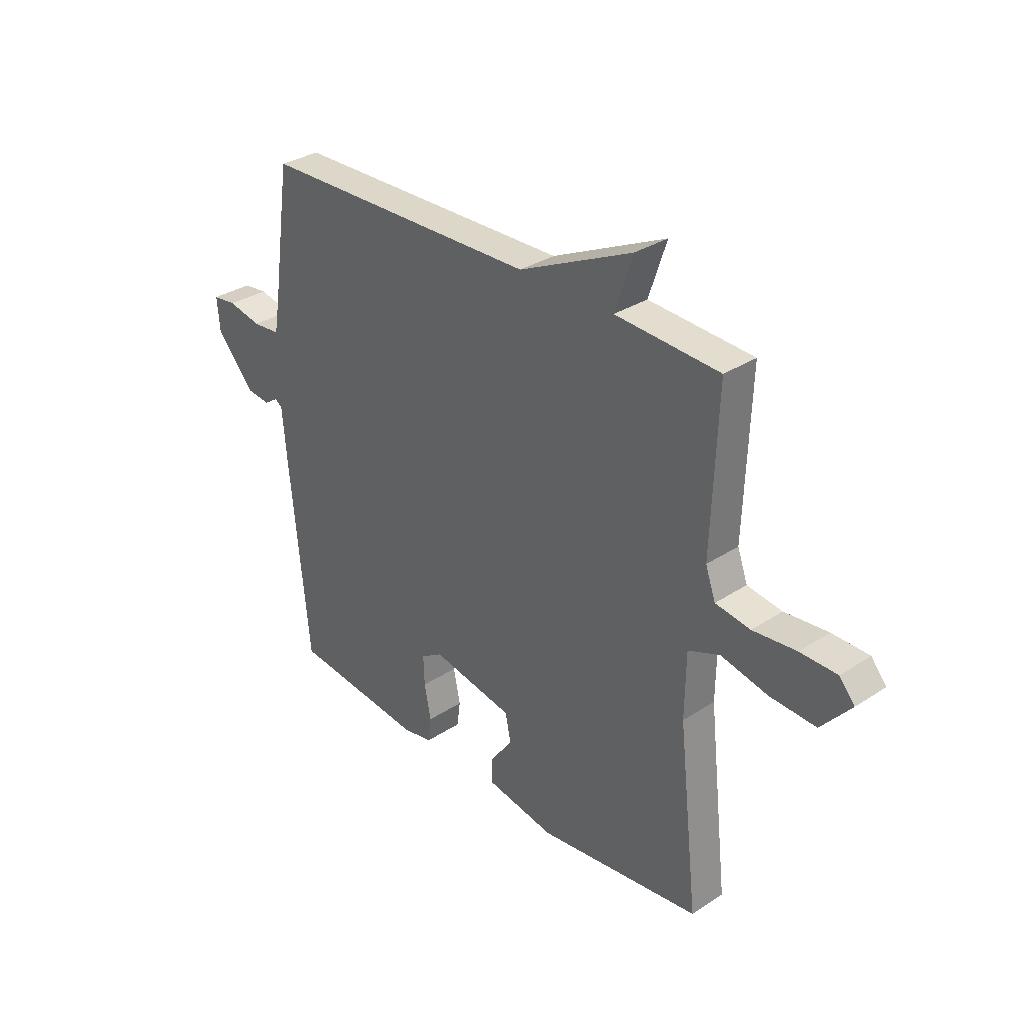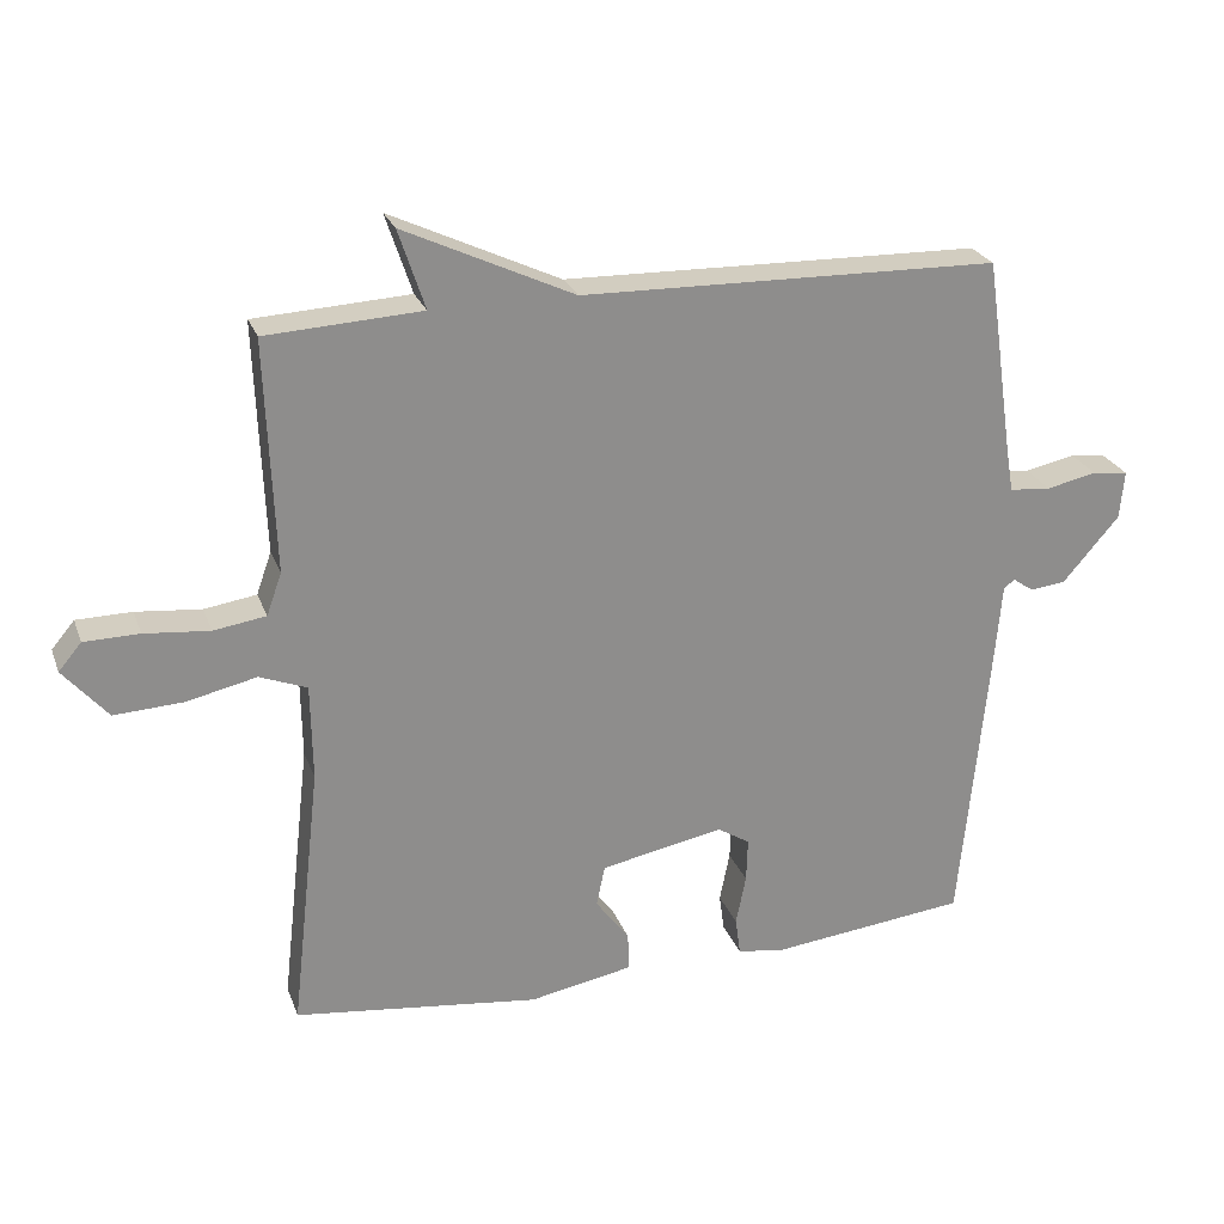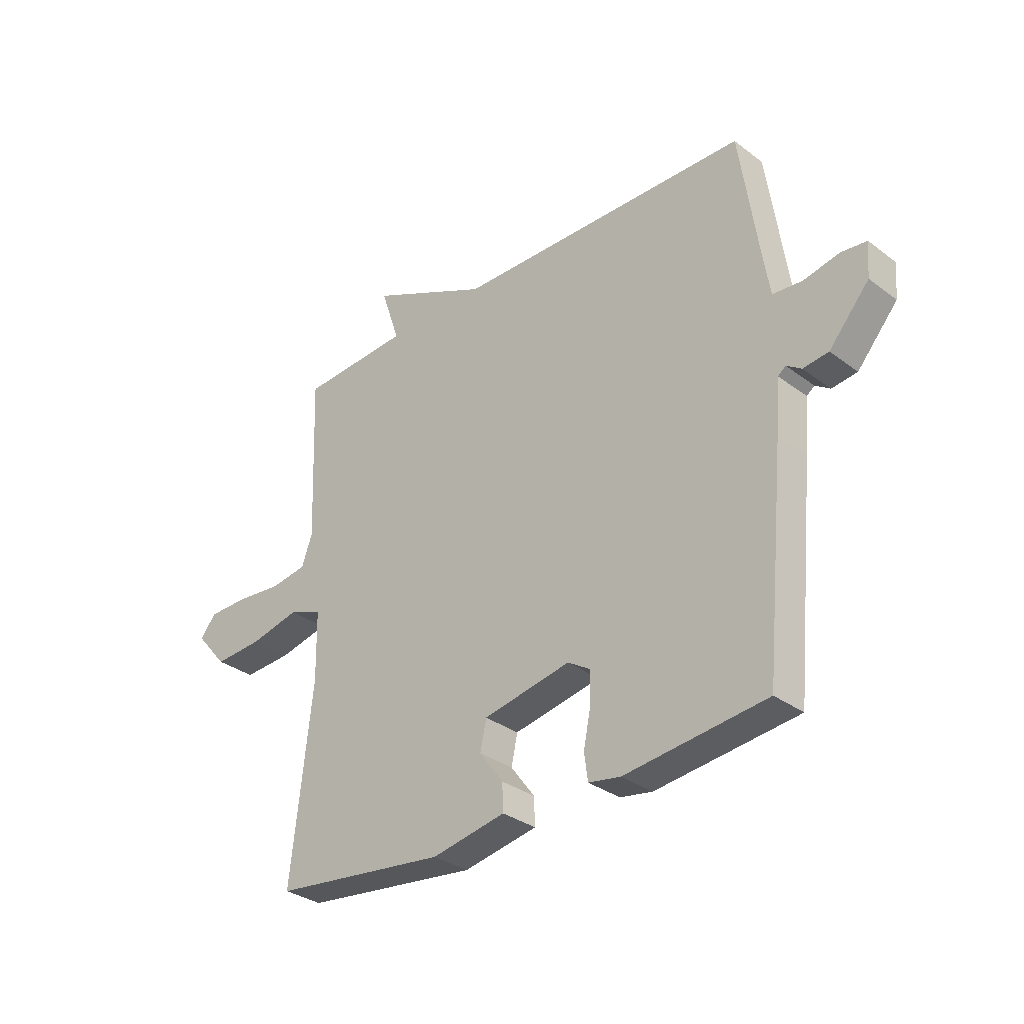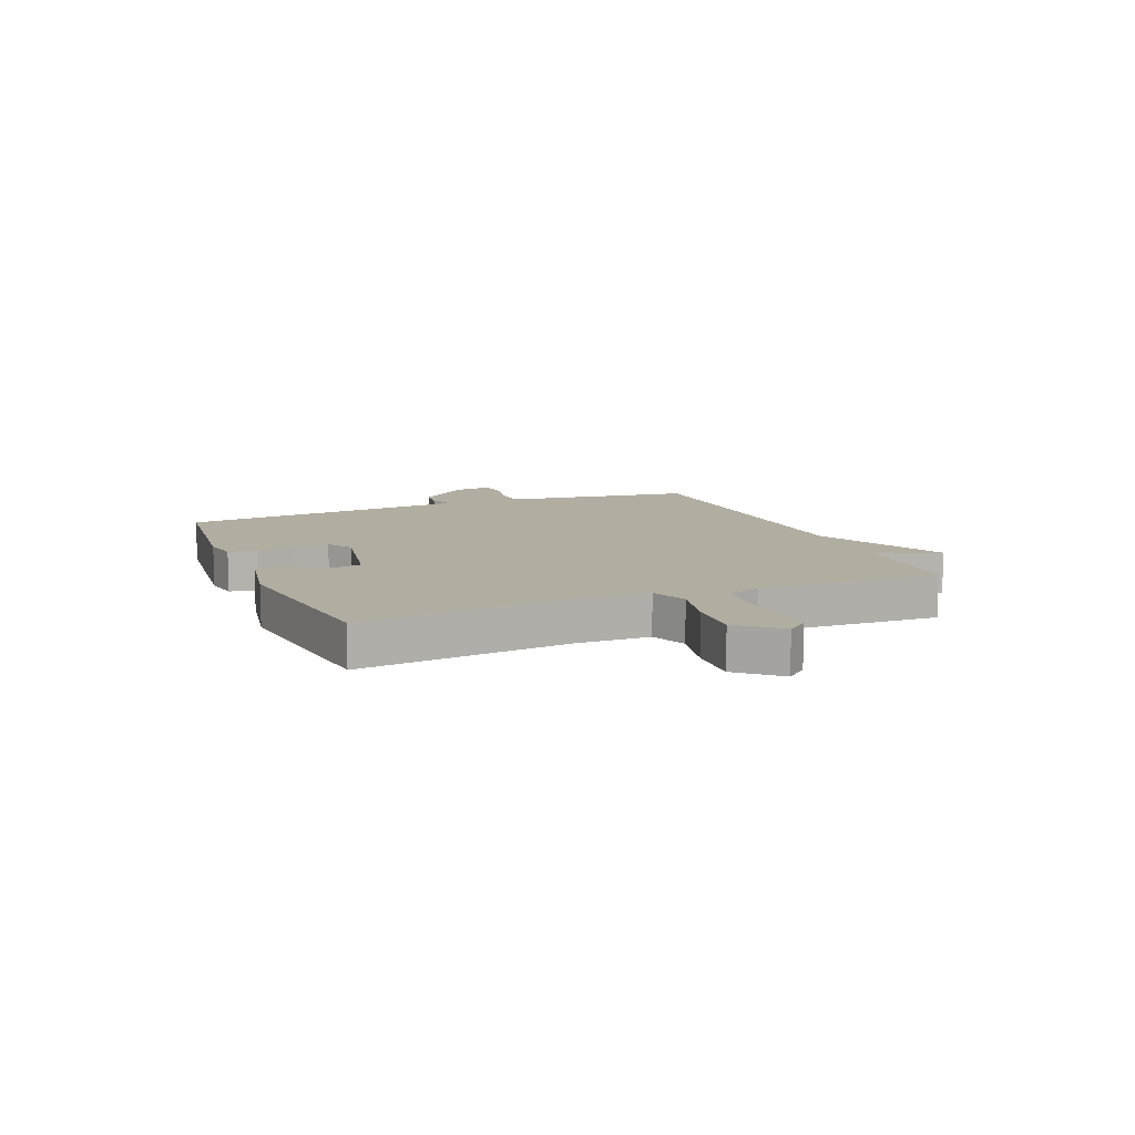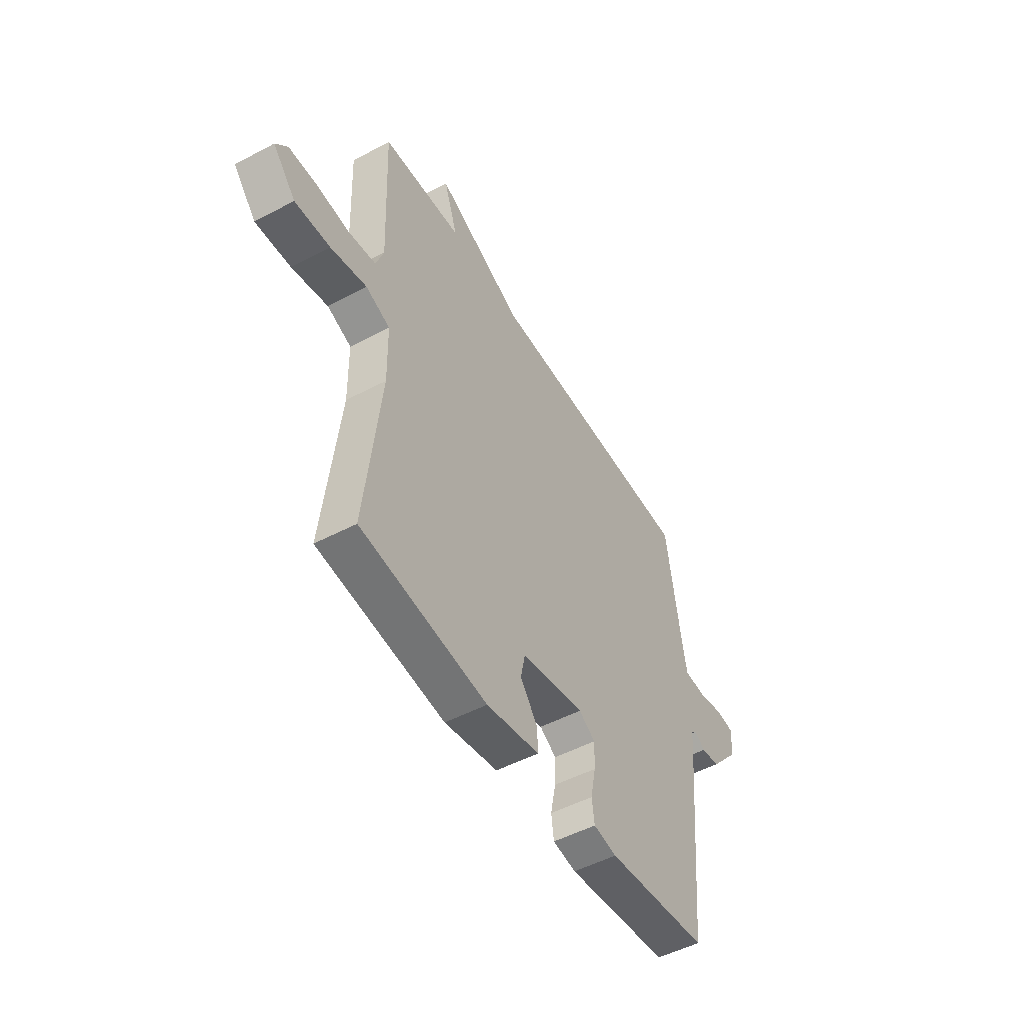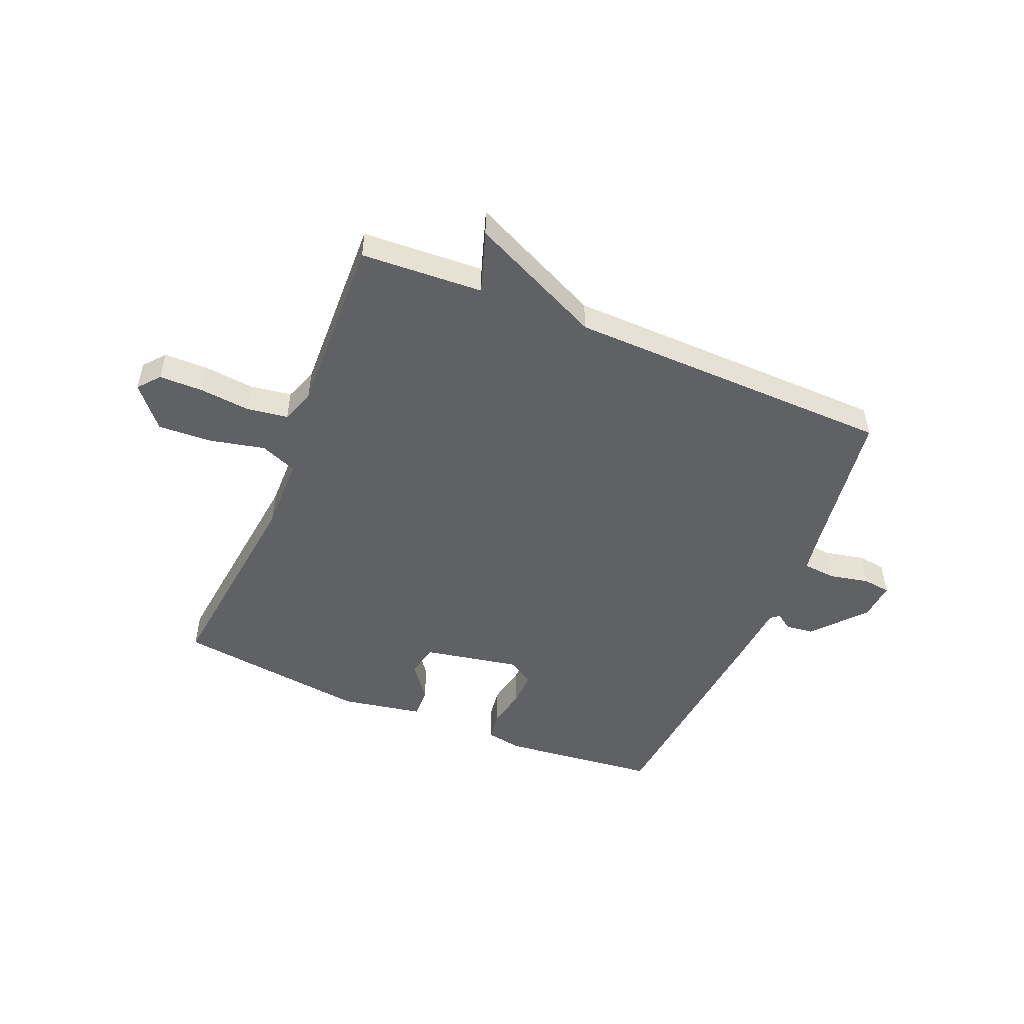
<metadata>
{"format":"obj","ext":"obj","renderer":"f3d","projection":"perspective","resolution":1024,"background":"white","views":[{"elev":32.0,"azim":-132.6,"up":"+Z"},{"elev":24.9,"azim":-17.6,"up":"+Z"},{"elev":-32.1,"azim":43.6,"up":"+Z"},{"elev":10.3,"azim":-112.3,"up":"+Y"},{"elev":-50.4,"azim":-59.9,"up":"+Z"},{"elev":-50.2,"azim":-22.7,"up":"+Y"}]}
</metadata>
<code>
v -0.5 0.07 0.5
v -0.283 0.07 0.512
v -0.32 0.07 0.623
v -0.083 0.07 0.512
v 0.5 0.07 0.5
v 0.539 0.07 0.23
v 0.55 0.07 0.164
v 0.608 0.07 0.159
v 0.678 0.07 0.174
v 0.728 0.07 0.168
v 0.722 0.07 0.101
v 0.643 0.07 0.01
v 0.593 0.07 0.004
v 0.564 0.07 0.024
v 0.549 0.07 0.012
v 0.54 0.07 -0.092
v 0.5 0.07 -0.5
v 0.222 0.07 -0.531
v 0.159 0.07 -0.52
v 0.152 0.07 -0.468
v 0.166 0.07 -0.398
v 0.168 0.07 -0.337
v 0.123 0.07 -0.309
v -0.049 0.07 -0.342
v -0.061 0.07 -0.399
v -0.014 0.07 -0.462
v -0.012 0.07 -0.515
v -0.157 0.07 -0.542
v -0.5 0.07 -0.5
v -0.458 0.07 -0.128
v -0.46 0.07 0.006
v -0.526 0.07 0.032
v -0.624 0.07 0.01
v -0.72 0.07 0.005
v -0.782 0.07 0.077
v -0.75 0.07 0.115
v -0.673 0.07 0.116
v -0.582 0.07 0.107
v -0.509 0.07 0.118
v -0.488 0.07 0.177
v -0.5 0 0.5
v -0.283 0 0.512
v -0.32 0 0.623
v -0.083 0 0.512
v 0.5 0 0.5
v 0.539 0 0.23
v 0.55 0 0.164
v 0.608 0 0.159
v 0.678 0 0.174
v 0.728 0 0.168
v 0.722 0 0.101
v 0.643 0 0.01
v 0.593 0 0.004
v 0.564 0 0.024
v 0.549 0 0.012
v 0.54 0 -0.092
v 0.5 0 -0.5
v 0.222 0 -0.531
v 0.159 0 -0.52
v 0.152 0 -0.468
v 0.166 0 -0.398
v 0.168 0 -0.337
v 0.123 0 -0.309
v -0.049 0 -0.342
v -0.061 0 -0.399
v -0.014 0 -0.462
v -0.012 0 -0.515
v -0.157 0 -0.542
v -0.5 0 -0.5
v -0.458 0 -0.128
v -0.46 0 0.006
v -0.526 0 0.032
v -0.624 0 0.01
v -0.72 0 0.005
v -0.782 0 0.077
v -0.75 0 0.115
v -0.673 0 0.116
v -0.582 0 0.107
v -0.509 0 0.118
v -0.488 0 0.177
f 36 37 38
f 35 36 38
f 34 35 38
f 33 34 38
f 32 33 38
f 31 32 38 39
f 28 29 30
f 27 28 30
f 26 27 30
f 25 26 30
f 24 25 30 31
f 31 39 40
f 24 31 40
f 23 24 40
f 19 20 21
f 18 19 21
f 17 18 21
f 16 17 21
f 15 16 21
f 15 21 22
f 12 13 14
f 11 12 14
f 10 11 14
f 9 10 14
f 8 9 14
f 7 8 14 15
f 40 1 2
f 23 40 2
f 22 23 2
f 15 22 2
f 7 15 2
f 6 7 2
f 4 5 6 2
f 2 3 4
f 78 77 76
f 78 76 75
f 78 75 74
f 78 74 73
f 78 73 72
f 79 78 72 71
f 70 69 68
f 70 68 67
f 70 67 66
f 70 66 65
f 71 70 65 64
f 80 79 71
f 80 71 64
f 80 64 63
f 61 60 59
f 61 59 58
f 61 58 57
f 61 57 56
f 61 56 55
f 62 61 55
f 54 53 52
f 54 52 51
f 54 51 50
f 54 50 49
f 54 49 48
f 55 54 48 47
f 42 41 80
f 42 80 63
f 42 63 62
f 42 62 55
f 42 55 47
f 42 47 46
f 42 46 45 44
f 44 43 42
f 1 41 42 2
f 2 42 43 3
f 3 43 44 4
f 4 44 45 5
f 5 45 46 6
f 6 46 47 7
f 7 47 48 8
f 8 48 49 9
f 9 49 50 10
f 10 50 51 11
f 11 51 52 12
f 12 52 53 13
f 13 53 54 14
f 14 54 55 15
f 15 55 56 16
f 16 56 57 17
f 17 57 58 18
f 18 58 59 19
f 19 59 60 20
f 20 60 61 21
f 21 61 62 22
f 22 62 63 23
f 23 63 64 24
f 24 64 65 25
f 25 65 66 26
f 26 66 67 27
f 27 67 68 28
f 28 68 69 29
f 29 69 70 30
f 30 70 71 31
f 31 71 72 32
f 32 72 73 33
f 33 73 74 34
f 34 74 75 35
f 35 75 76 36
f 36 76 77 37
f 37 77 78 38
f 38 78 79 39
f 39 79 80 40
f 40 80 41 1

</code>
